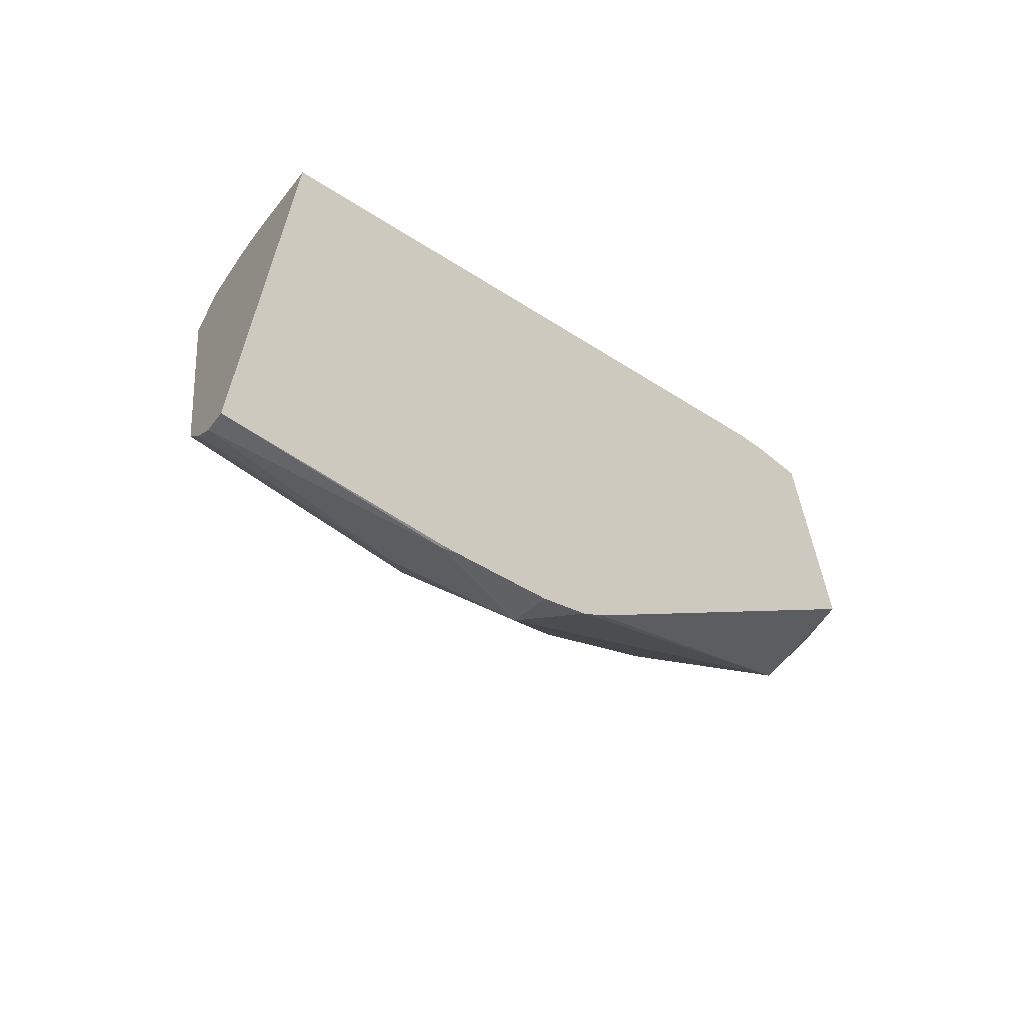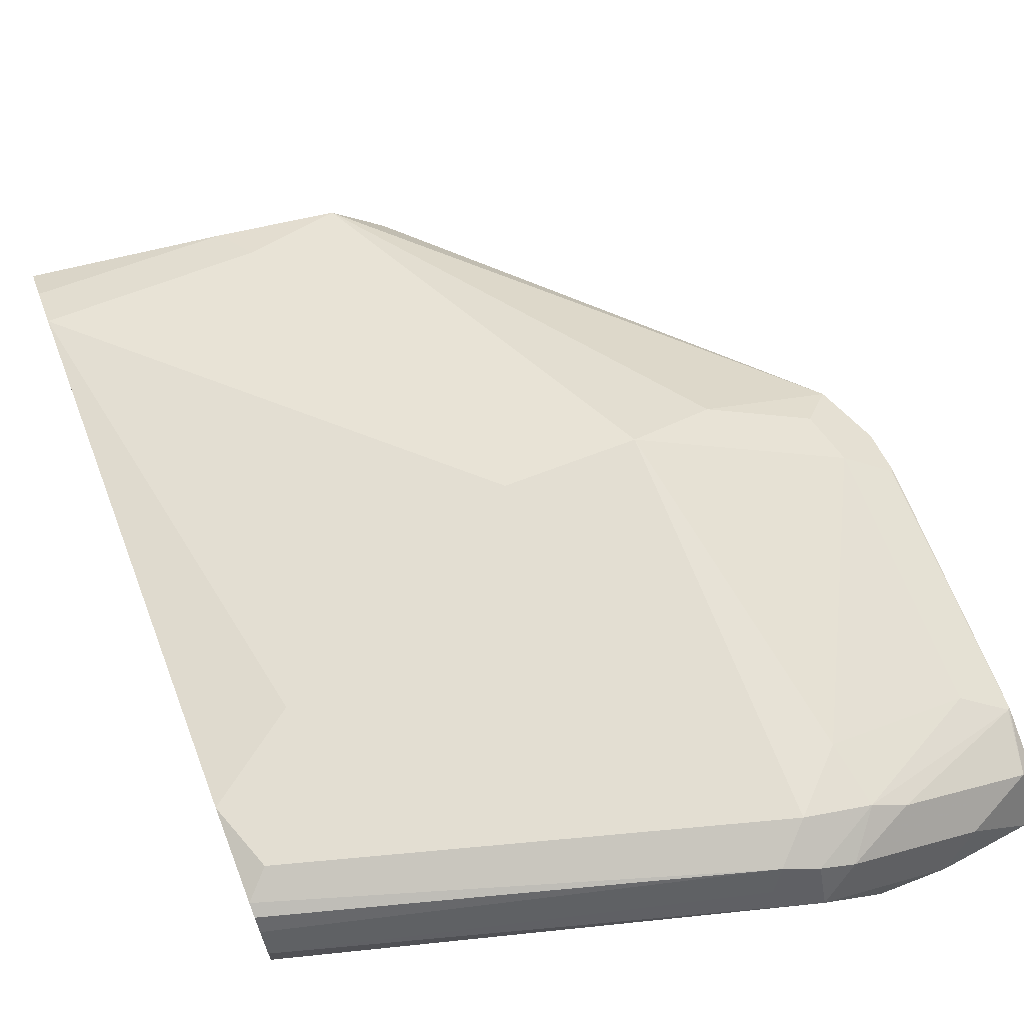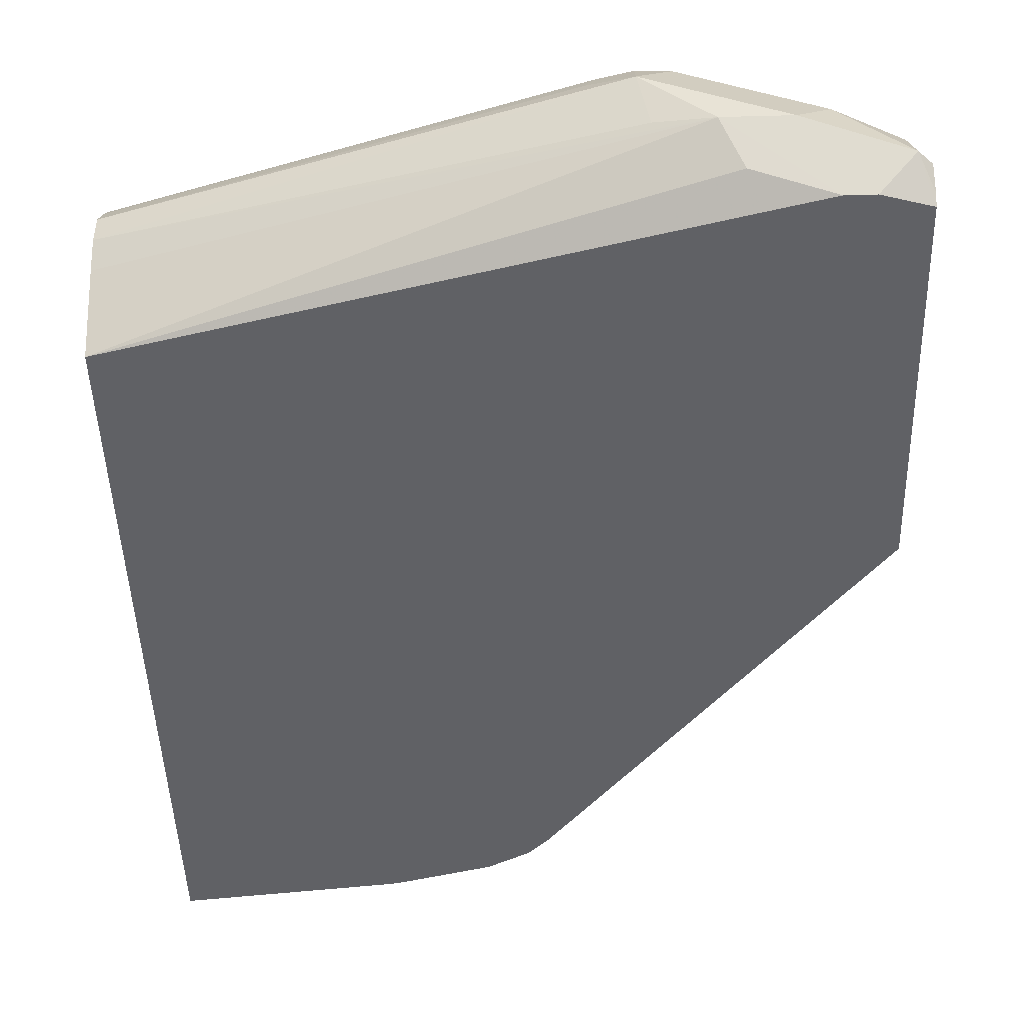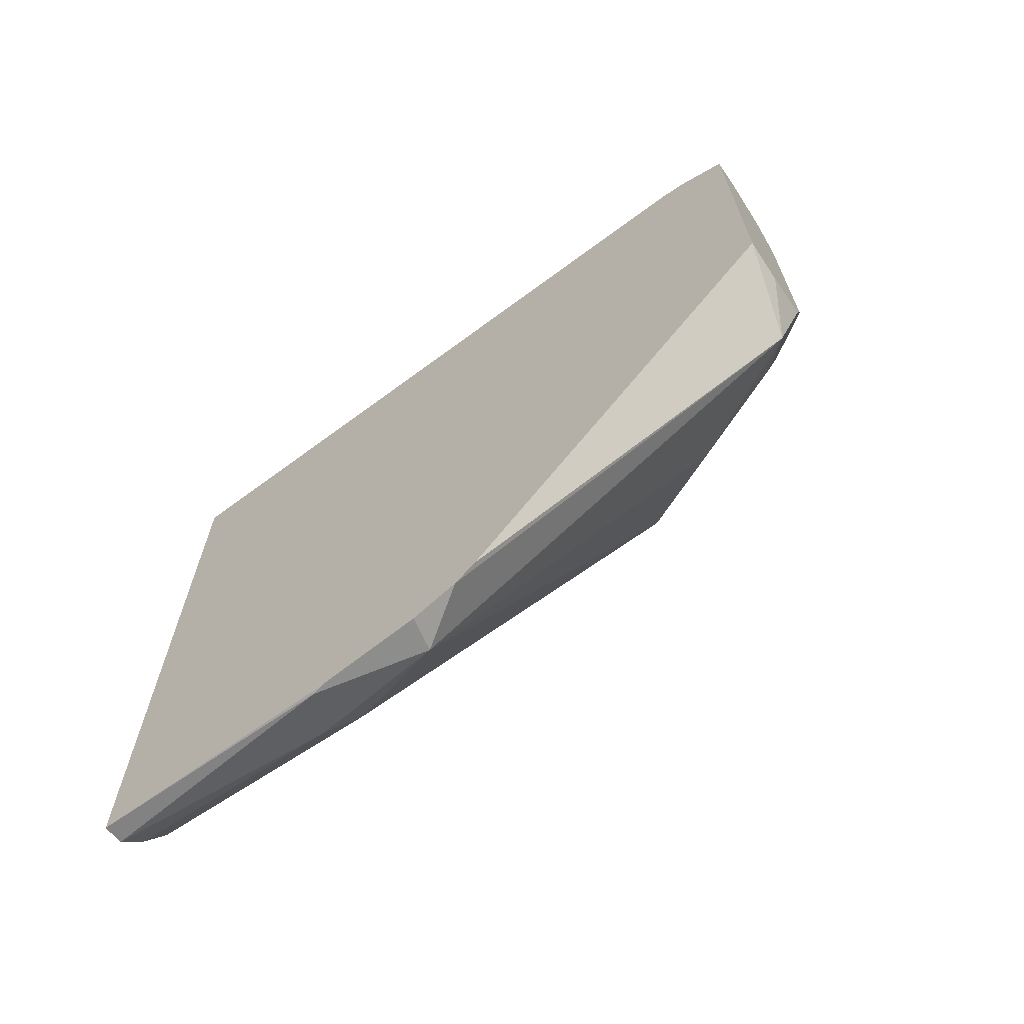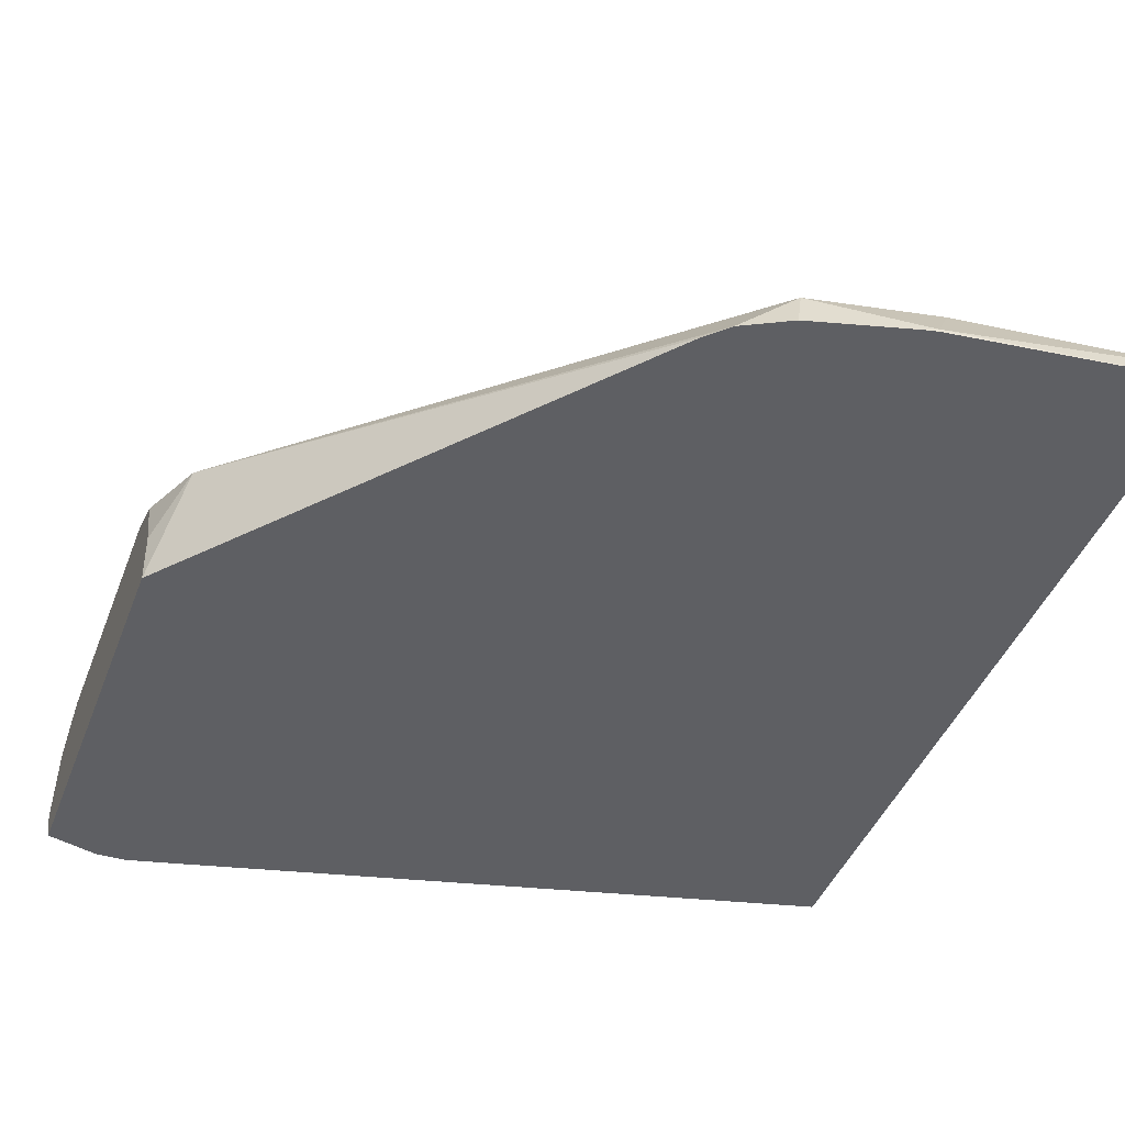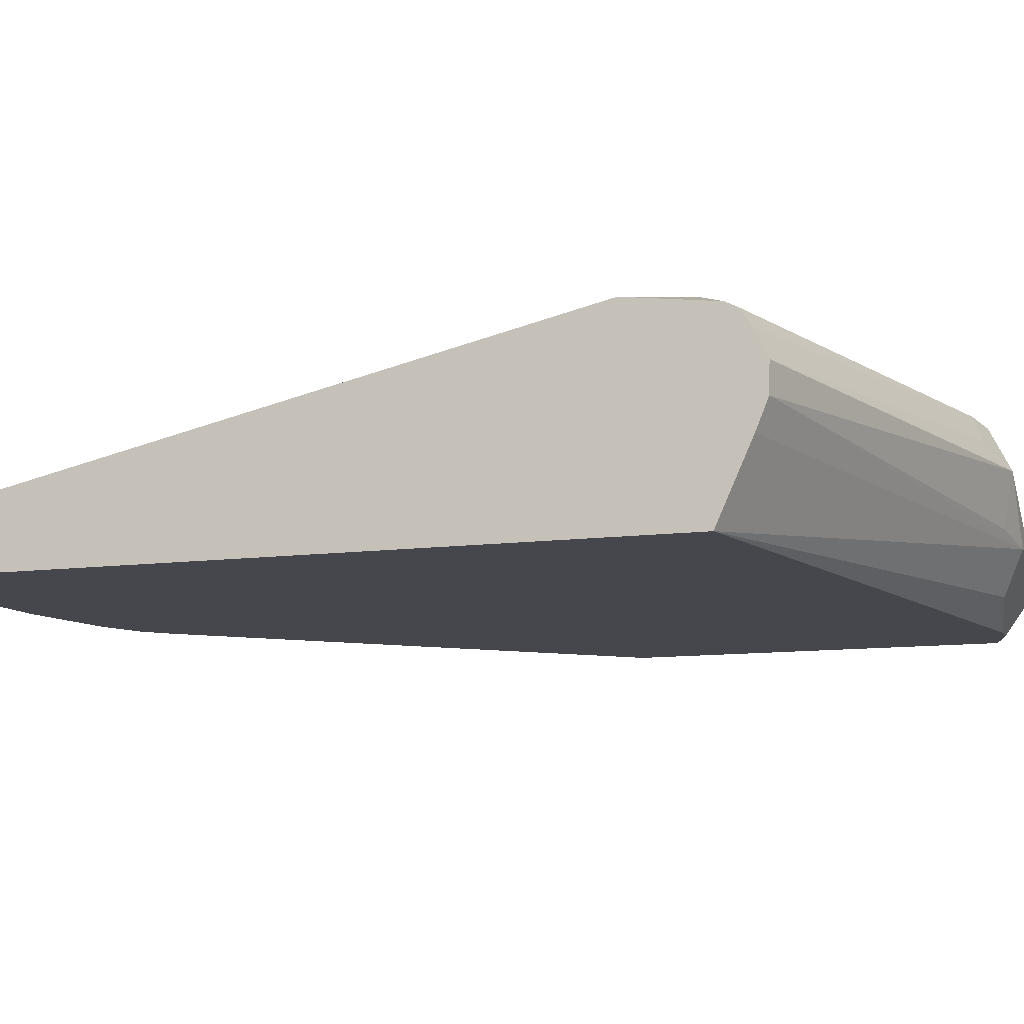
<metadata>
{"format":"obj","ext":"obj","renderer":"f3d","projection":"perspective","resolution":1024,"background":"white","views":[{"elev":-66.4,"azim":-35.8,"up":"+Z"},{"elev":67.5,"azim":-21.2,"up":"+Y"},{"elev":-47.4,"azim":1.7,"up":"+Y"},{"elev":-69.0,"azim":33.5,"up":"+Z"},{"elev":-42.0,"azim":160.1,"up":"+Y"},{"elev":-11.0,"azim":-72.0,"up":"+Y"}]}
</metadata>
<code>
v -0.007286 0.2047 0.4262
v -0.007286 0.2135 0.4218
v -0.007286 0.1955 0.426
v 0.1427 0.2038 0.4688
v 0.1291 0.2106 0.462
v -0.007286 0.2186 0.4188
v 0.1325 0.2191 0.4586
v -0.007286 0.1864 0.4222
v 0.163 0.1835 0.4688
v 0.1461 0.1869 0.4654
v 0.1834 0.1835 0.4688
v 0.1529 0.214 0.4637
v 0.1427 0.2174 0.462
v -0.007286 0.2206 0.4149
v 0.1427 0.2242 0.4484
v 1.844e-05 0.2242 0.4077
v -0.007286 0.1623 0.4113
v 0.1698 0.1699 0.462
v 0.194 0.1623 0.4582
v 0.214 0.1733 0.4637
v 0.1936 0.1936 0.4637
v 0.214 0.1936 0.4535
v 0.1732 0.214 0.4535
v 0.163 0.2191 0.451
v -0.007286 0.2242 0.3873
v 0.1596 0.2208 0.4314
v 0.1427 0.2242 0.3261
v 0.1775 0.1623 0.4544
v -0.007286 0.1623 0.1764
v 0.203 0.1623 0.4582
v 0.2182 0.1733 0.4596
v 0.2182 0.1774 0.4575
v 0.2182 0.1895 0.4515
v 0.2182 0.1623 0.4539
v 0.2182 0.1652 0.4562
v 0.2182 0.1967 0.4341
v 0.2174 0.197 0.4348
v 0.2038 0.2038 0.4281
v 0.02039 0.2242 0.3669
v -0.007286 0.1835 0.2039
v 0.2038 0.2038 0.3465
v 0.2004 0.2004 0.3295
v 0.1698 0.2106 0.3193
v 0.09173 0.1733 0.1937
v 0.06117 0.1835 0.2039
v 0.1019 0.2242 0.3261
v -0.007286 0.1686 0.1779
v 0.06117 0.1631 0.1835
v 0.06117 0.1623 0.1835
v 0.2182 0.1623 0.3333
v 0.2182 0.1963 0.3526
v 0.2174 0.197 0.3533
v -0.007286 0.1767 0.1903
v 0.2106 0.1903 0.3193
v 0.2182 0.1916 0.3384
v 0.1074 0.1623 0.1984
v 0.09394 0.1623 0.1915
v 0.05437 0.1767 0.1903
v -0.007286 0.1762 0.1893
v 0.06516 0.1623 0.1843
v 0.1137 0.1623 0.2047
v 0.2182 0.1763 0.3333
v 0.2182 0.1774 0.3336
f 27 41 42
f 31 50 62
f 31 34 50
f 31 63 55
f 29 48 49
f 29 47 48
f 27 40 46
f 27 45 40
f 27 44 45
f 27 43 44
f 27 42 43
f 31 62 63
f 31 35 34
f 22 37 23
f 26 38 41
f 25 39 40
f 24 38 26
f 24 37 38
f 23 37 24
f 22 36 37
f 22 33 36
f 20 35 31
f 20 34 35
f 20 30 34
f 20 22 21
f 31 55 51
f 20 33 22
f 26 41 27
f 31 51 36
f 44 58 45
f 31 33 32
f 20 32 33
f 54 61 56
f 54 63 62
f 54 55 63
f 53 58 59
f 51 55 52
f 50 54 62
f 50 61 54
f 48 60 49
f 48 57 60
f 47 58 48
f 47 59 58
f 44 54 56
f 31 36 33
f 44 48 58
f 44 56 57
f 43 54 44
f 42 55 54
f 42 52 55
f 42 54 43
f 41 52 42
f 40 58 53
f 40 45 58
f 39 46 40
f 36 38 37
f 36 41 38
f 36 52 41
f 36 51 52
f 44 57 48
f 20 31 32
f 1 4 5
f 18 28 19
f 7 15 16
f 7 13 15
f 6 7 14
f 4 7 5
f 4 13 7
f 4 12 13
f 4 11 12
f 4 9 11
f 4 10 9
f 3 10 4
f 3 9 10
f 3 8 9
f 2 7 6
f 2 5 7
f 1 5 2
f 1 3 4
f 1 8 3
f 1 17 8
f 1 29 17
f 1 47 29
f 19 30 20
f 1 53 59
f 1 40 53
f 1 25 40
f 1 14 25
f 1 6 14
f 1 2 6
f 7 16 14
f 8 17 9
f 1 59 47
f 9 19 20
f 9 18 19
f 17 19 28
f 17 30 19
f 17 34 30
f 17 61 50
f 17 56 61
f 17 57 56
f 17 60 57
f 17 49 60
f 17 29 49
f 17 28 18
f 15 25 16
f 15 39 25
f 17 50 34
f 15 27 46
f 15 46 39
f 9 17 18
f 11 20 21
f 12 21 22
f 12 22 23
f 12 23 24
f 11 21 12
f 13 24 15
f 14 16 25
f 15 24 26
f 15 26 27
f 12 24 13
f 9 20 11

</code>
